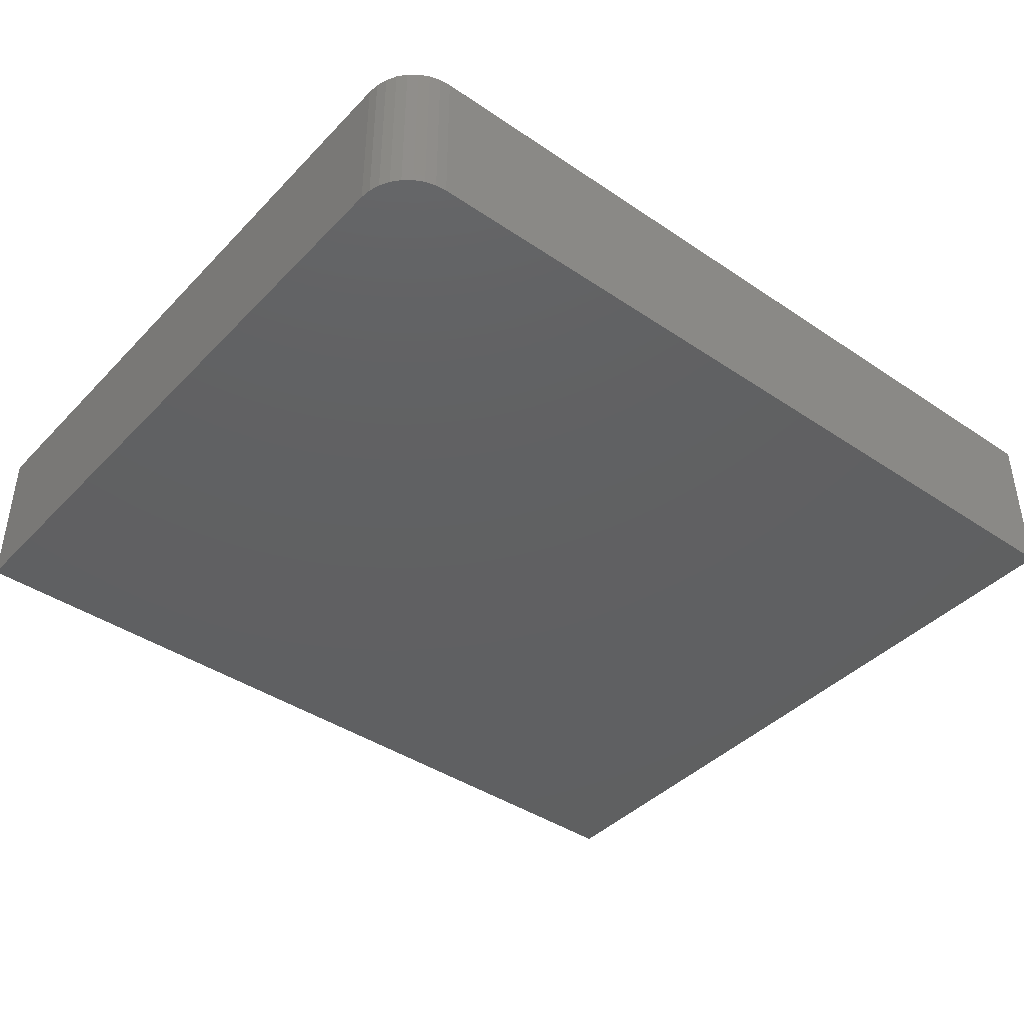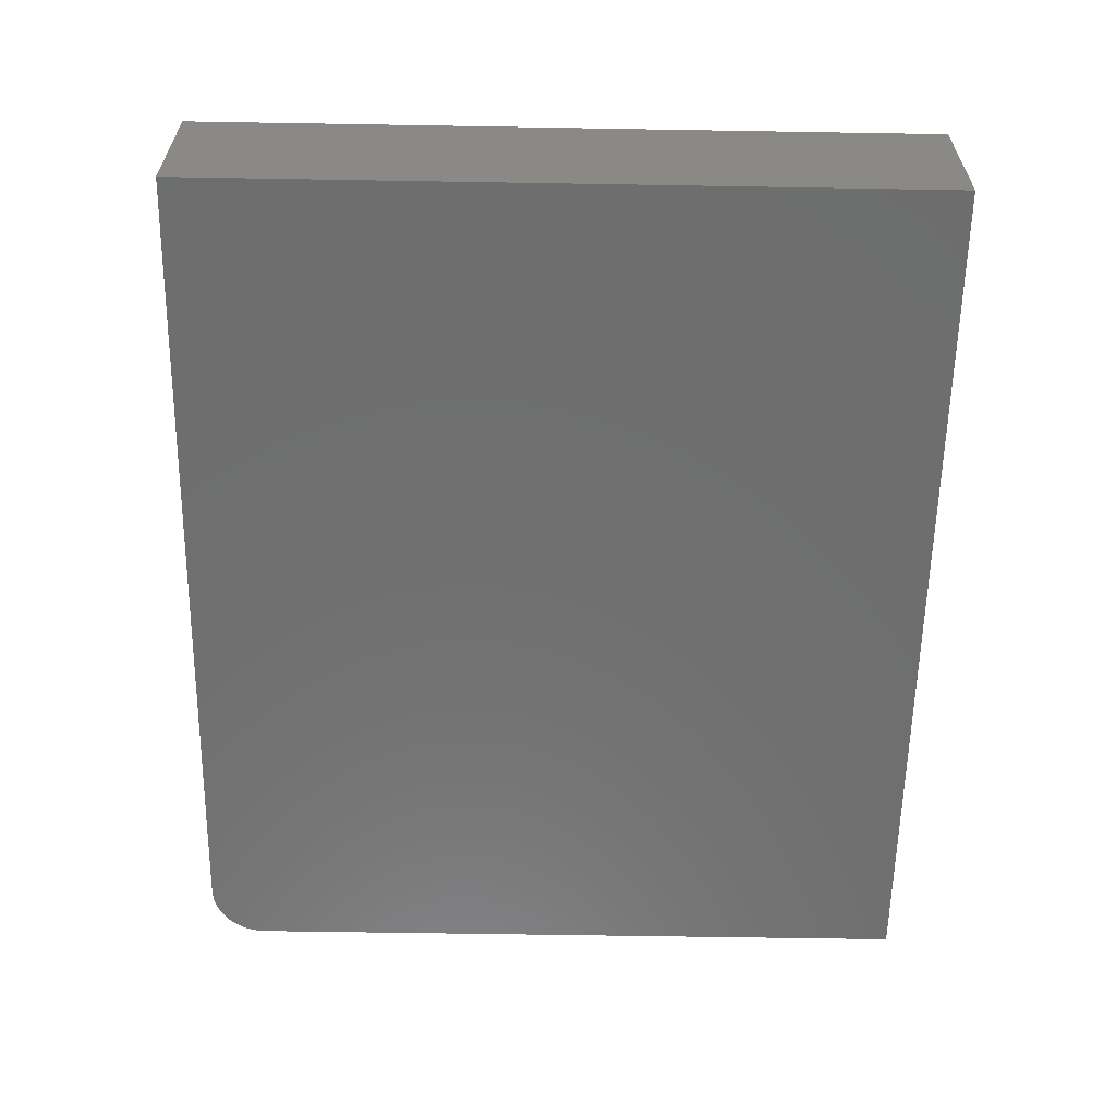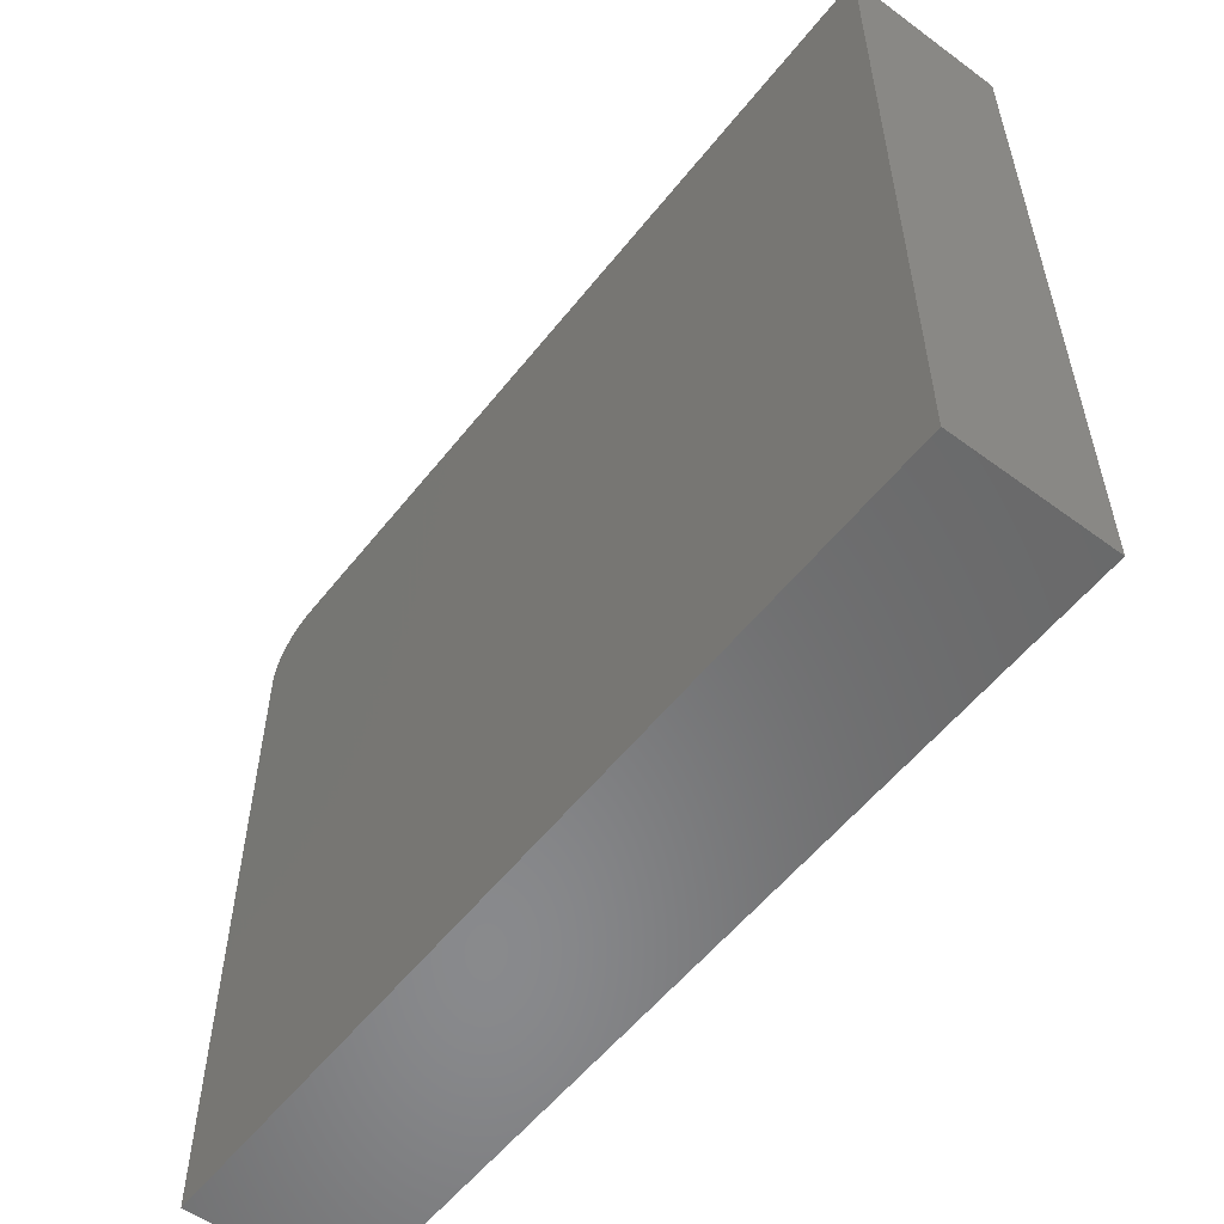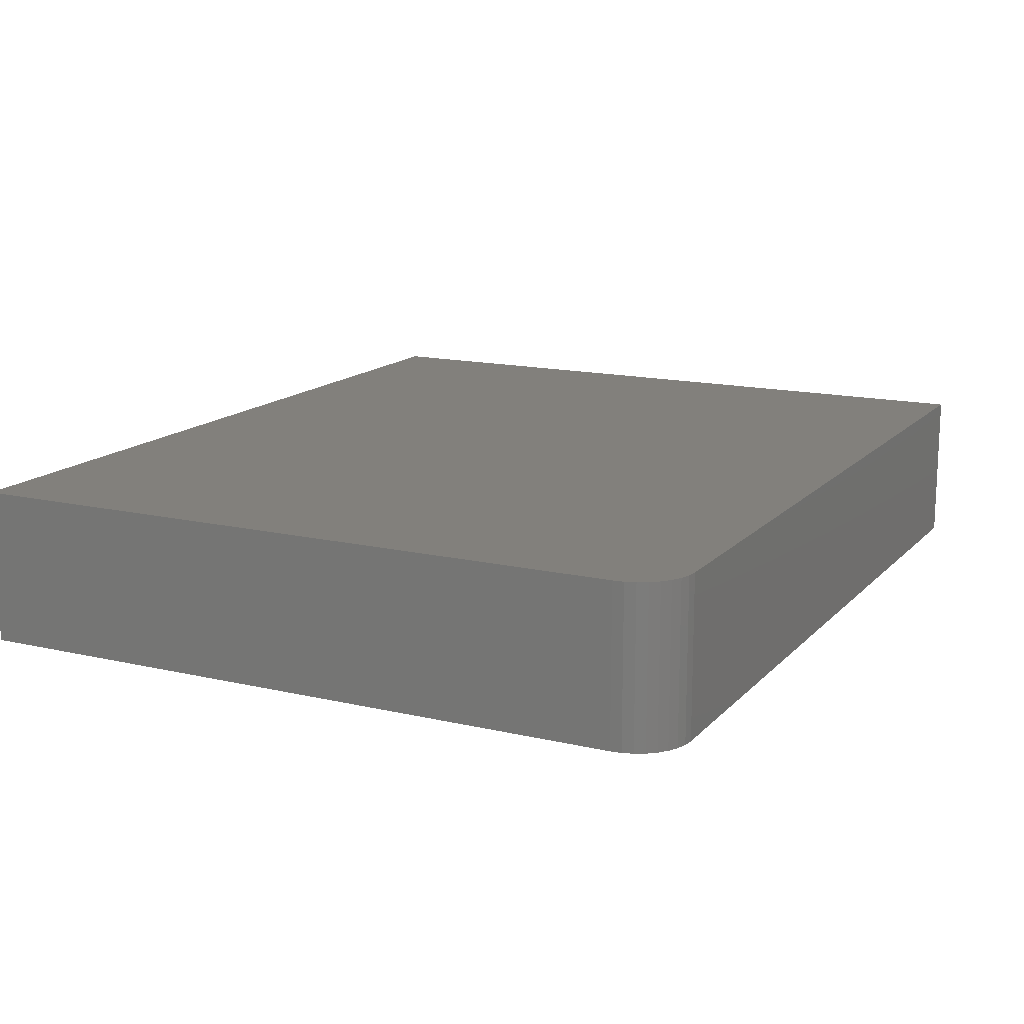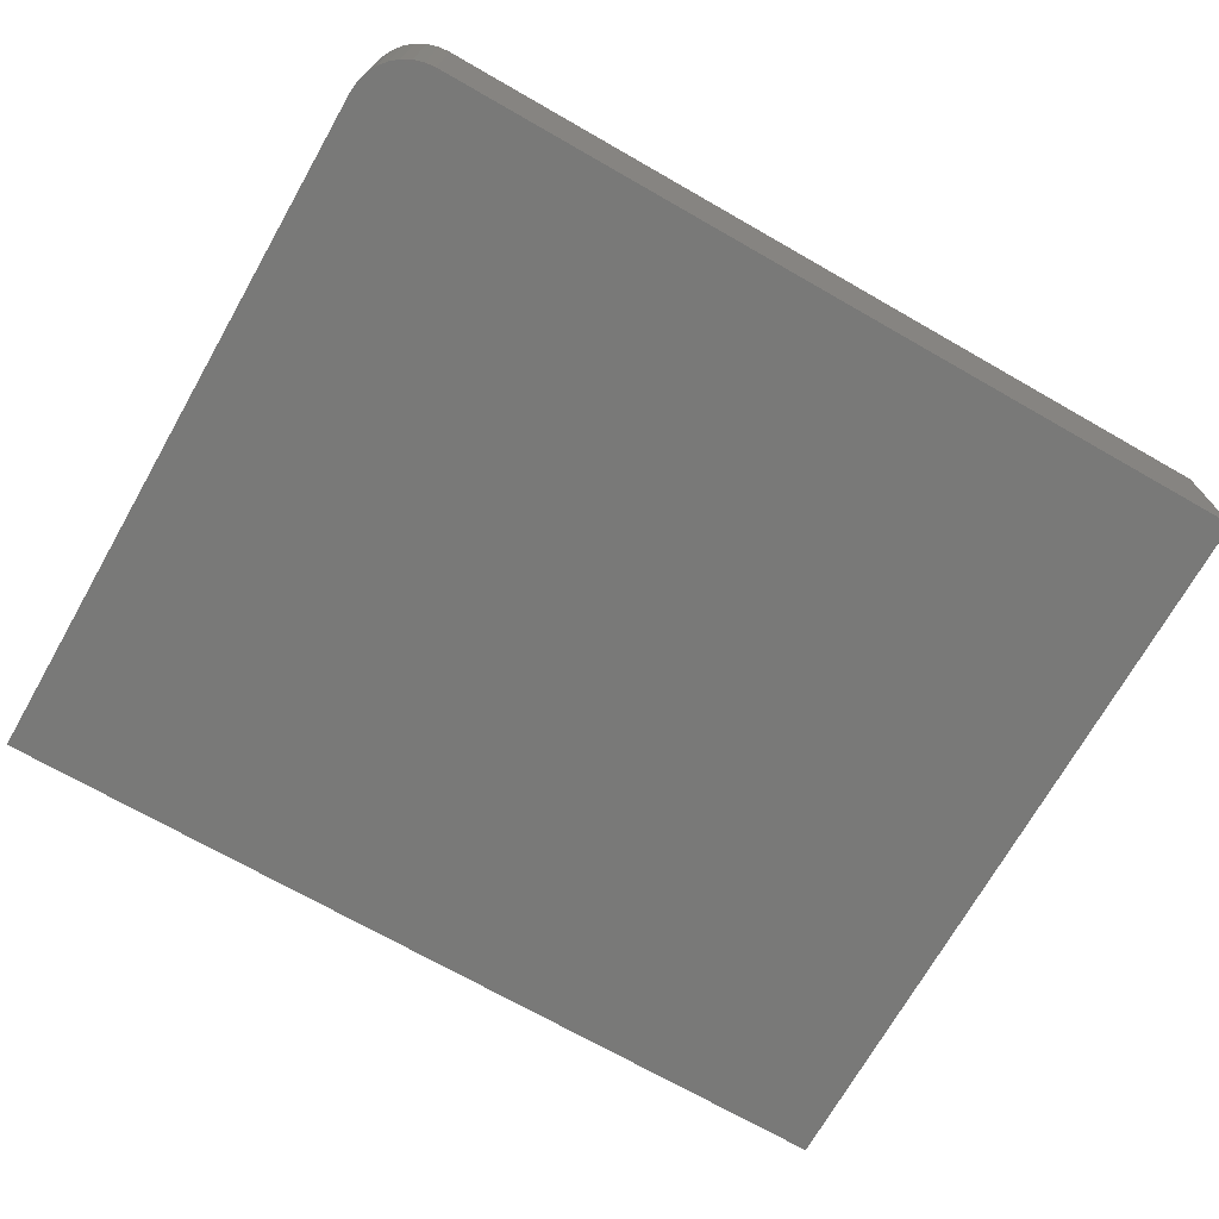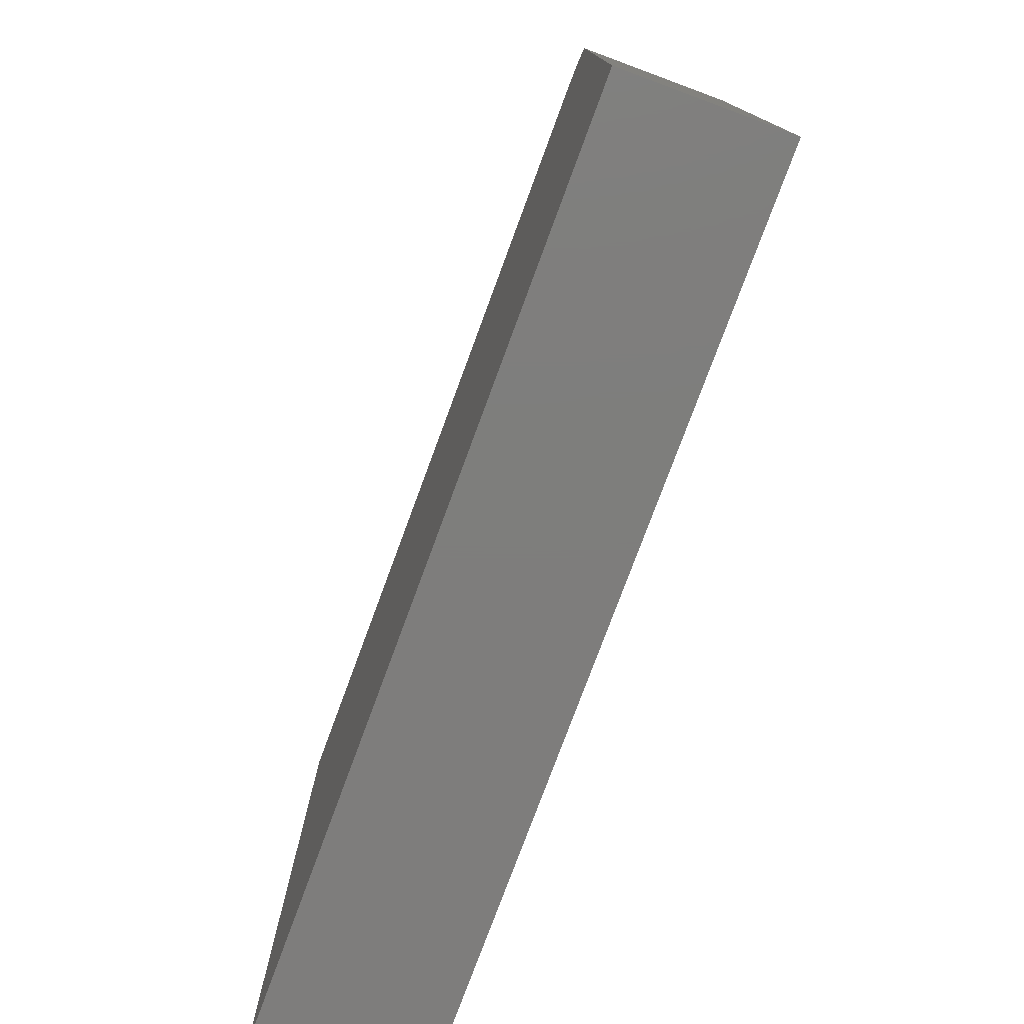
<metadata>
{"format":"stl","ext":"stl","renderer":"f3d","projection":"perspective","resolution":1024,"background":"white","views":[{"elev":-41.4,"azim":140.7,"up":"+Z"},{"elev":-60.3,"azim":-91.0,"up":"+Z"},{"elev":-55.7,"azim":-127.7,"up":"+Y"},{"elev":14.7,"azim":116.8,"up":"+Z"},{"elev":-71.7,"azim":150.3,"up":"+Z"},{"elev":-77.5,"azim":69.7,"up":"+Y"}]}
</metadata>
<code>
# stl→obj: 24 verts, 44 faces
v -1 0.8314 0.3594
v -1 -0.8672 0.3594
v 0.9922 -0.8672 0.3594
v 0.9922 0.7064 0.3594
v 0.9898 0.7308 0.3594
v 0.9827 0.7542 0.3594
v 0.9711 0.7759 0.3594
v 0.9556 0.7948 0.3594
v 0.9366 0.8103 0.3594
v 0.915 0.8219 0.3594
v 0.8916 0.829 0.3594
v 0.8672 0.8314 0.3594
v -1 0.8314 0
v 0.8672 0.8314 0
v 0.8916 0.829 0
v 0.915 0.8219 0
v 0.9366 0.8103 0
v 0.9556 0.7948 0
v 0.9711 0.7759 0
v 0.9827 0.7542 0
v 0.9898 0.7308 0
v 0.9922 0.7064 0
v 0.9922 -0.8672 0
v -1 -0.8672 0
f 1 2 3
f 1 3 4
f 1 4 5
f 1 5 6
f 1 6 7
f 1 7 8
f 1 8 9
f 1 9 10
f 1 10 11
f 1 11 12
f 13 14 15
f 13 15 16
f 13 16 17
f 13 17 18
f 13 18 19
f 13 19 20
f 13 20 21
f 13 21 22
f 13 22 23
f 13 23 24
f 12 14 1
f 1 14 13
f 3 23 4
f 4 23 22
f 14 12 15
f 15 12 11
f 15 11 16
f 16 11 10
f 16 10 17
f 17 10 9
f 17 9 18
f 18 9 8
f 18 8 19
f 19 8 7
f 19 7 20
f 20 7 6
f 20 6 21
f 21 6 5
f 21 5 22
f 22 5 4
f 1 13 2
f 2 13 24
f 2 24 3
f 3 24 23

</code>
